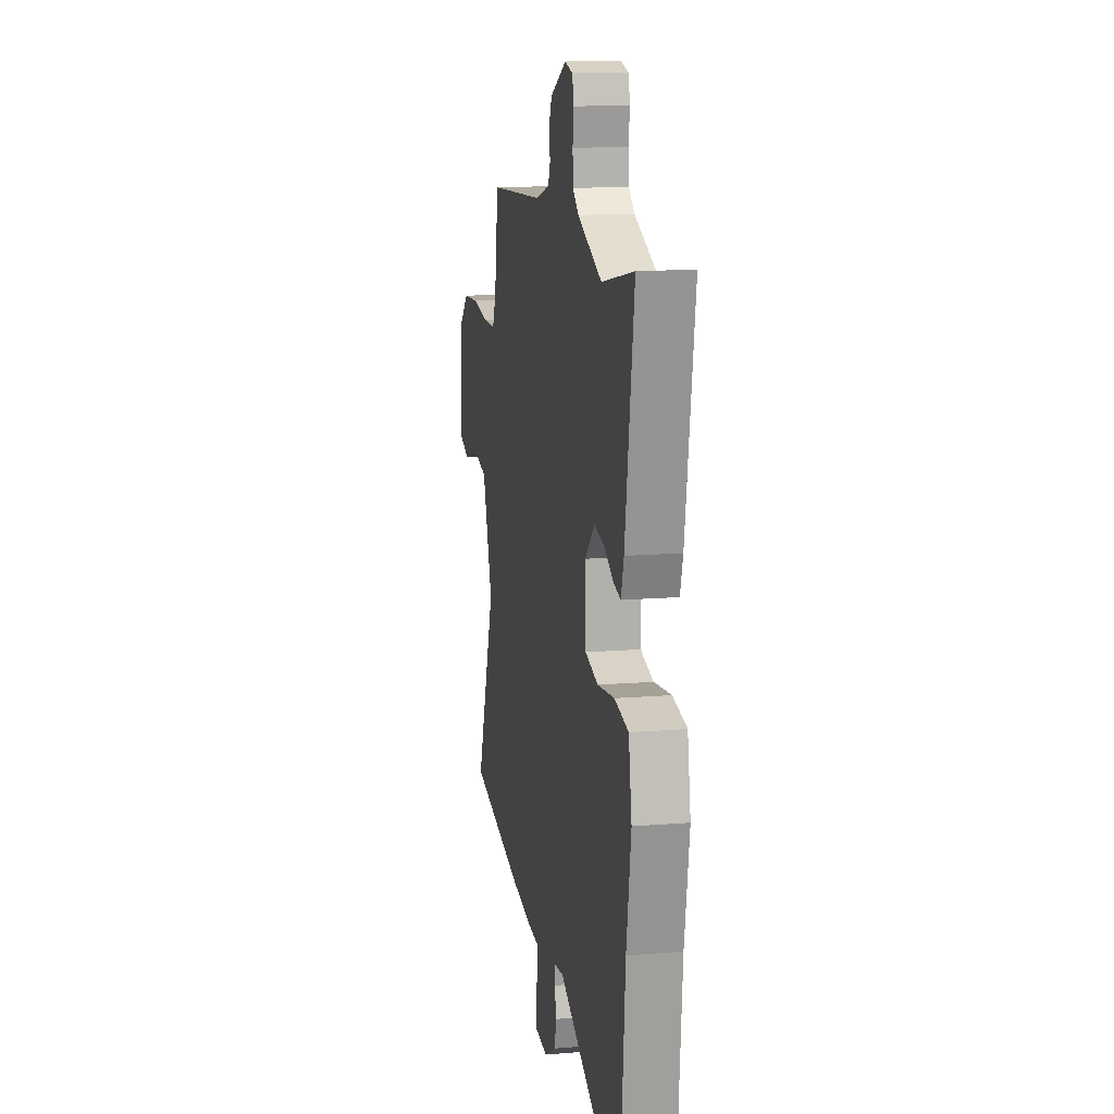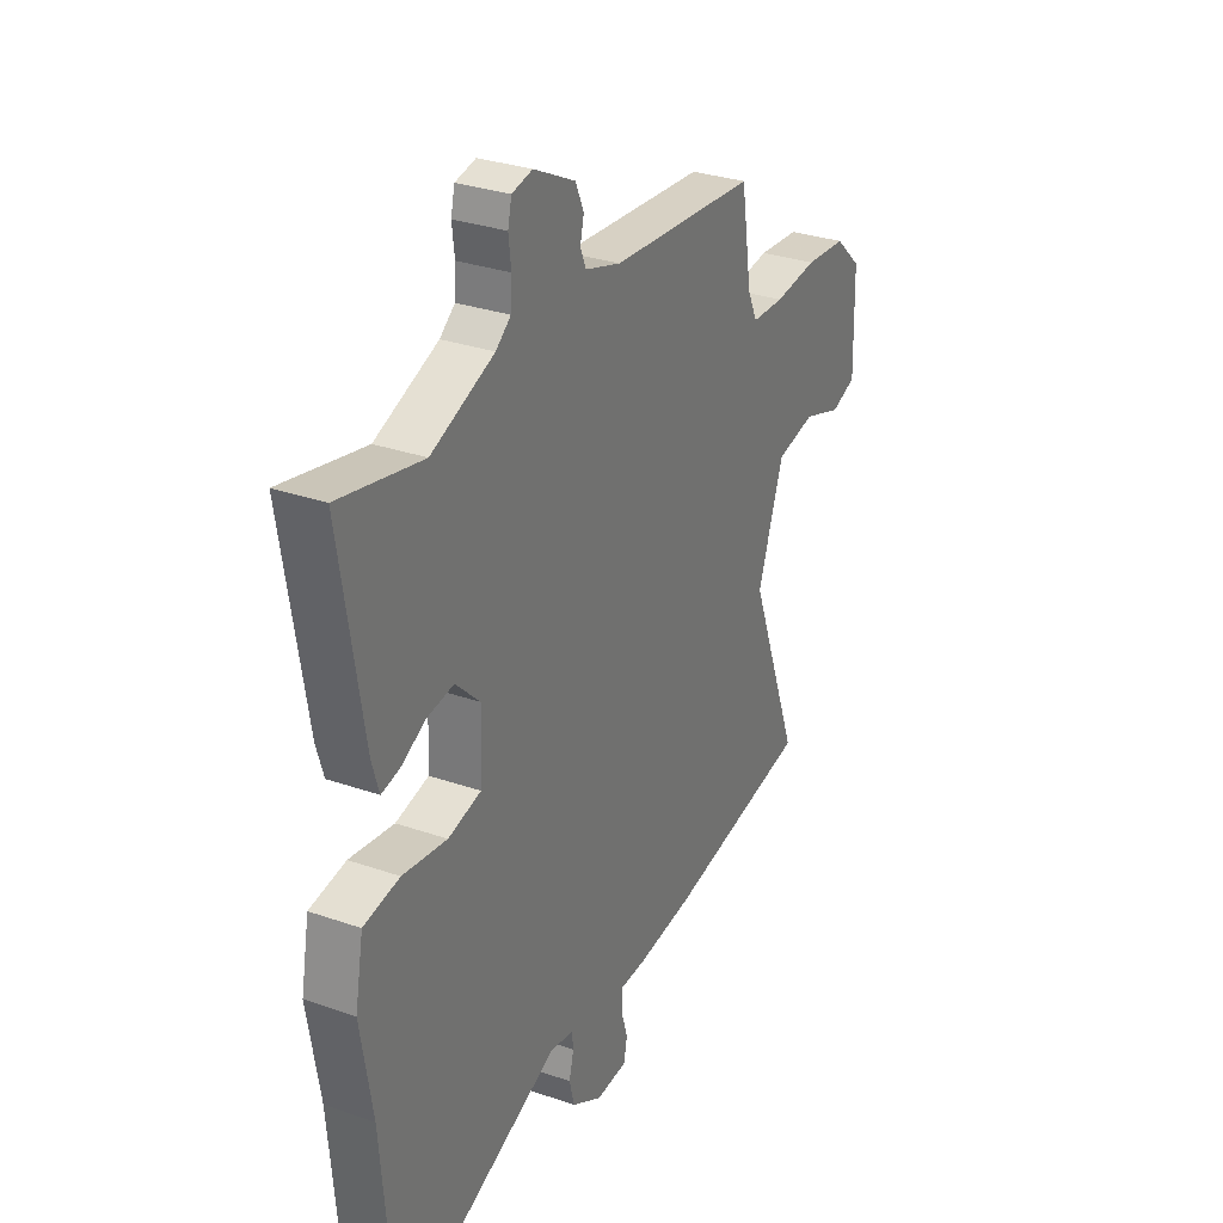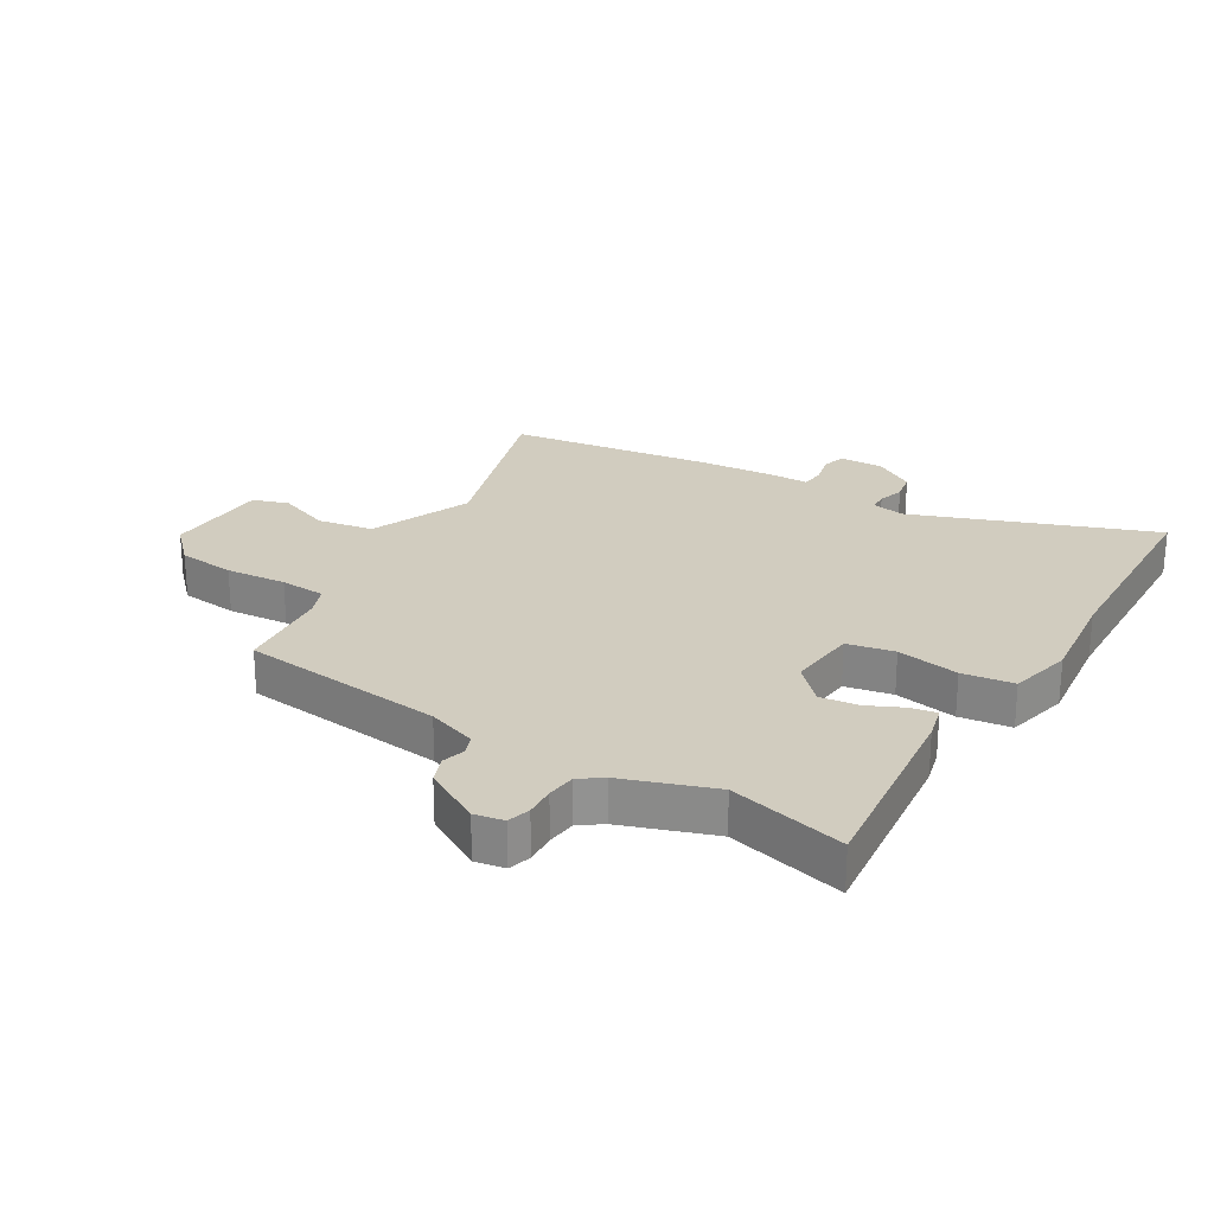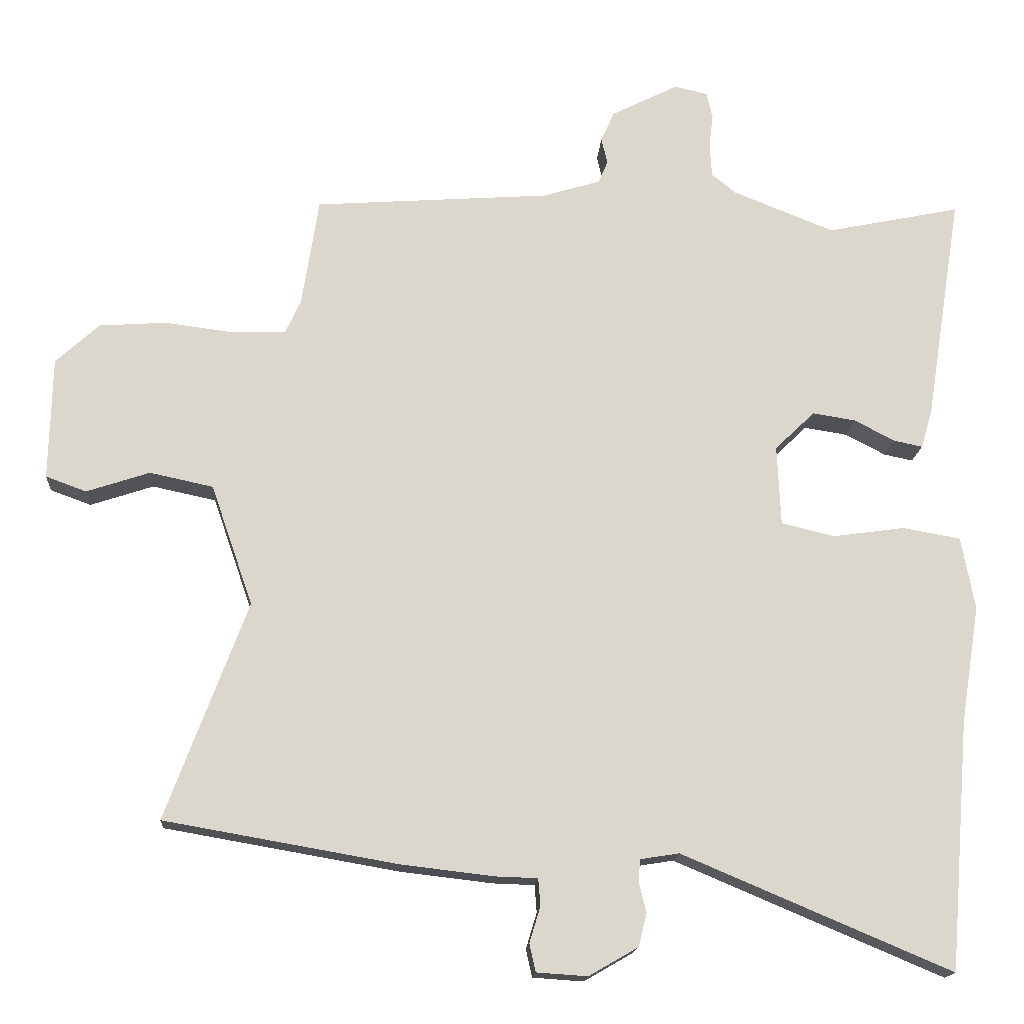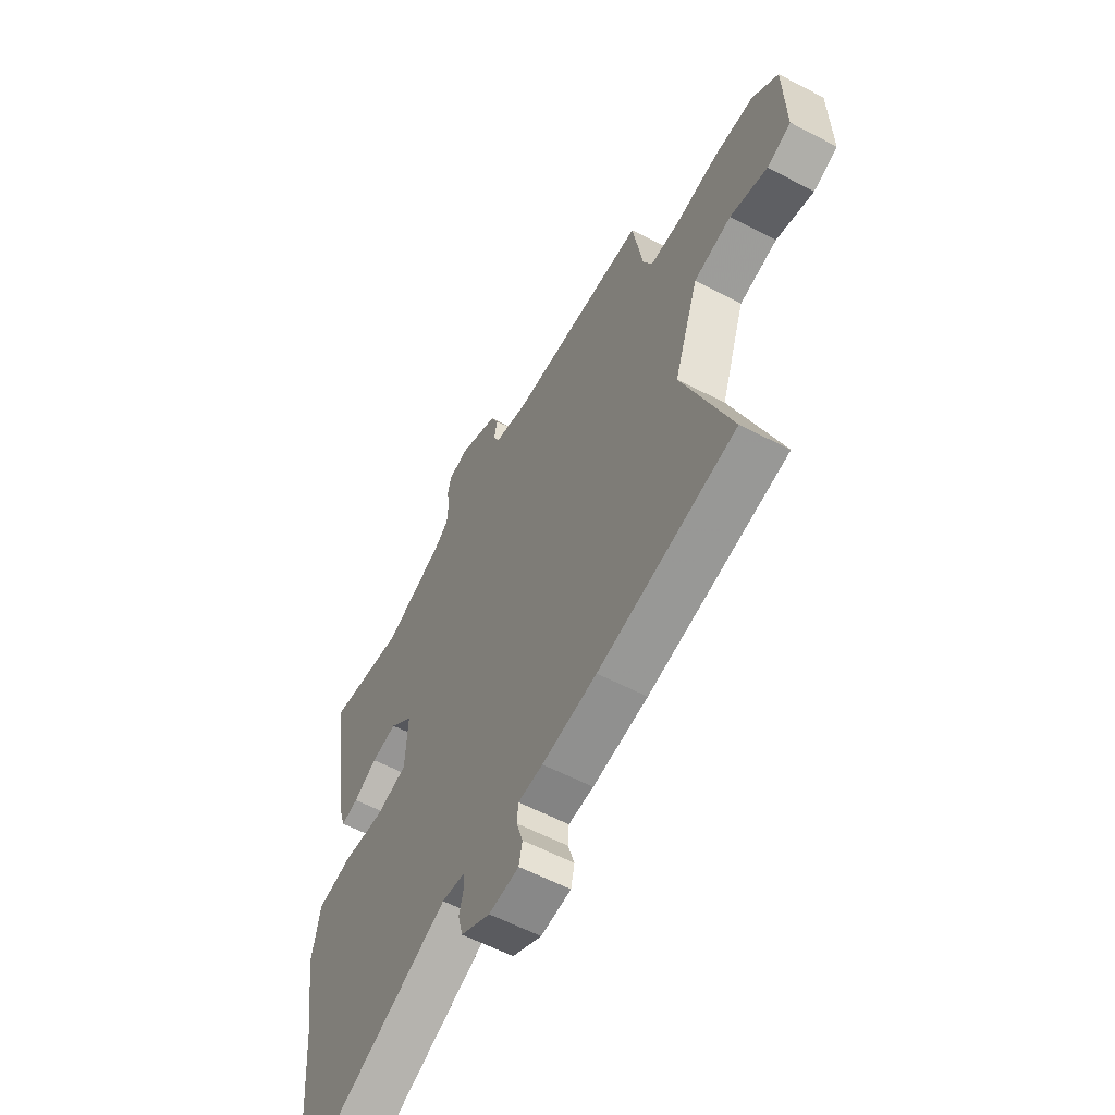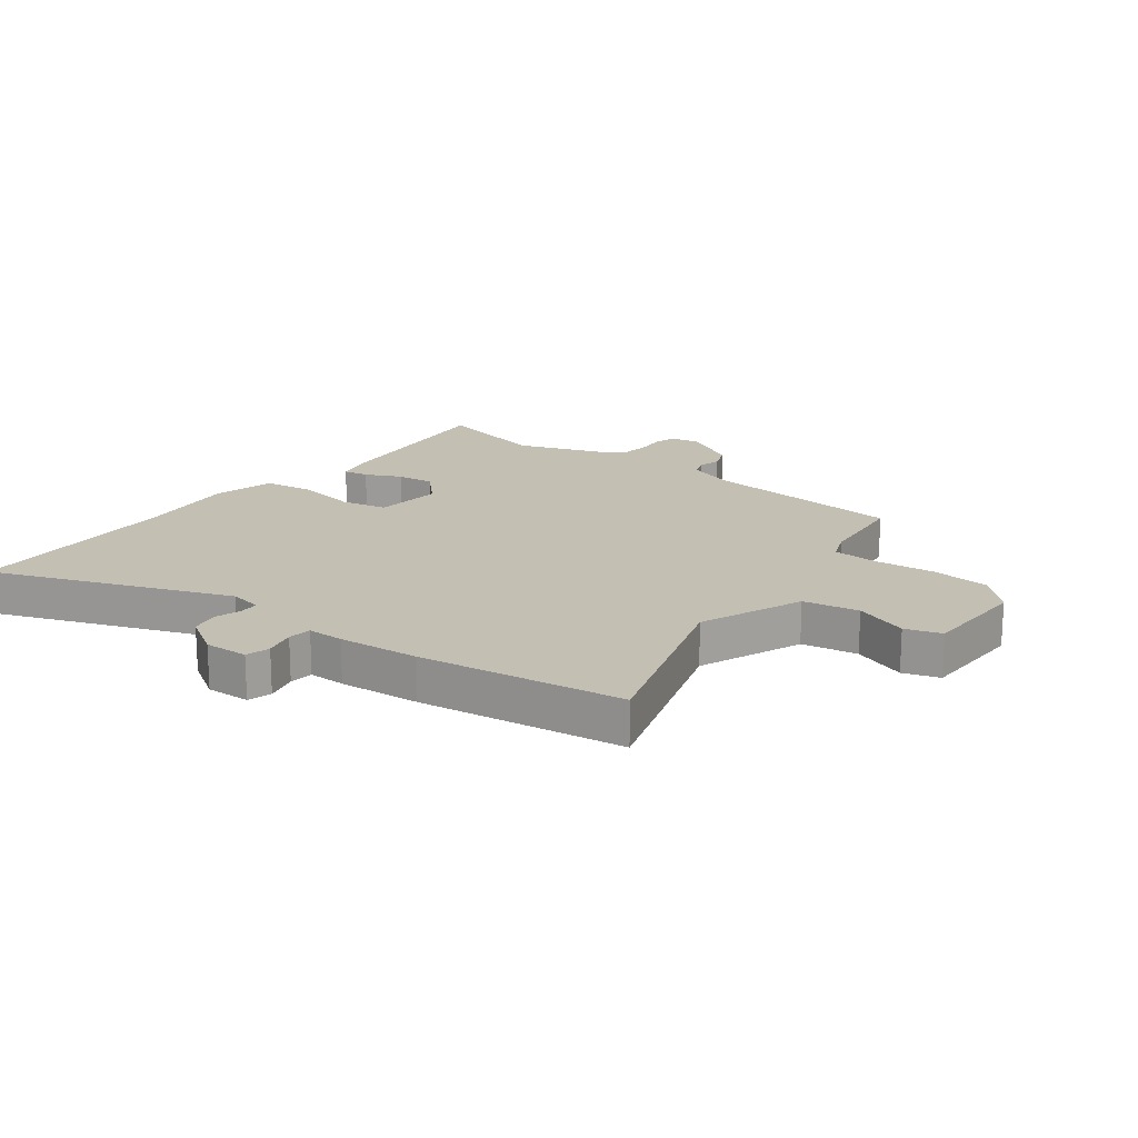
<metadata>
{"format":"obj","ext":"obj","renderer":"f3d","projection":"perspective","resolution":1024,"background":"white","views":[{"elev":14.2,"azim":80.0,"up":"+Z"},{"elev":30.4,"azim":116.8,"up":"+Z"},{"elev":24.2,"azim":33.8,"up":"+Y"},{"elev":-16.5,"azim":-3.8,"up":"+Z"},{"elev":-59.3,"azim":-118.2,"up":"+Z"},{"elev":17.8,"azim":-140.3,"up":"+Y"}]}
</metadata>
<code>
v -0.453 0.07 0.489
v -0.104 0.07 0.514
v -0.019 0.07 0.54
v -0.005 0.07 0.573
v -0.014 0.07 0.612
v 0.006 0.07 0.657
v 0.105 0.07 0.707
v 0.154 0.07 0.696
v 0.163 0.07 0.657
v 0.157 0.07 0.606
v 0.16 0.07 0.557
v 0.196 0.07 0.528
v 0.346 0.07 0.468
v 0.544 0.07 0.509
v 0.49 0.07 0.172
v 0.473 0.07 0.115
v 0.43 0.07 0.124
v 0.371 0.07 0.155
v 0.307 0.07 0.165
v 0.248 0.07 0.108
v 0.253 0.07 -0.011
v 0.332 0.07 -0.03
v 0.438 0.07 -0.015
v 0.524 0.07 -0.03
v 0.544 0.07 -0.138
v 0.516 0.07 -0.31
v 0.485 0.07 -0.68
v 0.088 0.07 -0.512
v 0.031 0.07 -0.521
v 0.028 0.07 -0.553
v 0.039 0.07 -0.598
v 0.027 0.07 -0.647
v -0.046 0.07 -0.689
v -0.121 0.07 -0.684
v -0.13 0.07 -0.643
v -0.114 0.07 -0.59
v -0.117 0.07 -0.55
v -0.179 0.07 -0.548
v -0.316 0.07 -0.532
v -0.66 0.07 -0.472
v -0.54 0.07 -0.15
v -0.602 0.07 0.029
v -0.696 0.07 0.049
v -0.789 0.07 0.018
v -0.849 0.07 0.04
v -0.845 0.07 0.222
v -0.781 0.07 0.281
v -0.682 0.07 0.288
v -0.579 0.07 0.275
v -0.501 0.07 0.277
v -0.478 0.07 0.328
v -0.453 0 0.489
v -0.104 0 0.514
v -0.019 0 0.54
v -0.005 0 0.573
v -0.014 0 0.612
v 0.006 0 0.657
v 0.105 0 0.707
v 0.154 0 0.696
v 0.163 0 0.657
v 0.157 0 0.606
v 0.16 0 0.557
v 0.196 0 0.528
v 0.346 0 0.468
v 0.544 0 0.509
v 0.49 0 0.172
v 0.473 0 0.115
v 0.43 0 0.124
v 0.371 0 0.155
v 0.307 0 0.165
v 0.248 0 0.108
v 0.253 0 -0.011
v 0.332 0 -0.03
v 0.438 0 -0.015
v 0.524 0 -0.03
v 0.544 0 -0.138
v 0.516 0 -0.31
v 0.485 0 -0.68
v 0.088 0 -0.512
v 0.031 0 -0.521
v 0.028 0 -0.553
v 0.039 0 -0.598
v 0.027 0 -0.647
v -0.046 0 -0.689
v -0.121 0 -0.684
v -0.13 0 -0.643
v -0.114 0 -0.59
v -0.117 0 -0.55
v -0.179 0 -0.548
v -0.316 0 -0.532
v -0.66 0 -0.472
v -0.54 0 -0.15
v -0.602 0 0.029
v -0.696 0 0.049
v -0.789 0 0.018
v -0.849 0 0.04
v -0.845 0 0.222
v -0.781 0 0.281
v -0.682 0 0.288
v -0.579 0 0.275
v -0.501 0 0.277
v -0.478 0 0.328
f 46 47 48 49
f 46 49 50
f 43 44 45 46
f 42 43 46 50
f 41 42 50 51
f 37 38 39 40
f 37 40 41
f 33 34 35 36
f 33 36 37
f 30 31 32 33
f 29 30 33 37
f 26 27 28
f 26 28 29
f 22 23 24 25
f 21 22 25 26
f 15 16 17 18
f 13 14 15 18
f 12 13 18 19
f 11 12 19 20
f 7 8 9 10
f 7 10 11
f 4 5 6 7
f 3 4 7 11
f 2 3 11 20
f 21 26 29 37
f 21 37 41 51
f 20 21 51
f 1 2 20 51
f 100 99 98 97
f 101 100 97
f 97 96 95 94
f 101 97 94 93
f 102 101 93 92
f 91 90 89 88
f 92 91 88
f 87 86 85 84
f 88 87 84
f 84 83 82 81
f 88 84 81 80
f 79 78 77
f 80 79 77
f 76 75 74 73
f 77 76 73 72
f 69 68 67 66
f 69 66 65 64
f 70 69 64 63
f 71 70 63 62
f 61 60 59 58
f 62 61 58
f 58 57 56 55
f 62 58 55 54
f 71 62 54 53
f 88 80 77 72
f 102 92 88 72
f 102 72 71
f 102 71 53 52
f 1 52 53 2
f 2 53 54 3
f 3 54 55 4
f 4 55 56 5
f 5 56 57 6
f 6 57 58 7
f 7 58 59 8
f 8 59 60 9
f 9 60 61 10
f 10 61 62 11
f 11 62 63 12
f 12 63 64 13
f 13 64 65 14
f 14 65 66 15
f 15 66 67 16
f 16 67 68 17
f 17 68 69 18
f 18 69 70 19
f 19 70 71 20
f 20 71 72 21
f 21 72 73 22
f 22 73 74 23
f 23 74 75 24
f 24 75 76 25
f 25 76 77 26
f 26 77 78 27
f 27 78 79 28
f 28 79 80 29
f 29 80 81 30
f 30 81 82 31
f 31 82 83 32
f 32 83 84 33
f 33 84 85 34
f 34 85 86 35
f 35 86 87 36
f 36 87 88 37
f 37 88 89 38
f 38 89 90 39
f 39 90 91 40
f 40 91 92 41
f 41 92 93 42
f 42 93 94 43
f 43 94 95 44
f 44 95 96 45
f 45 96 97 46
f 46 97 98 47
f 47 98 99 48
f 48 99 100 49
f 49 100 101 50
f 50 101 102 51
f 51 102 52 1

</code>
